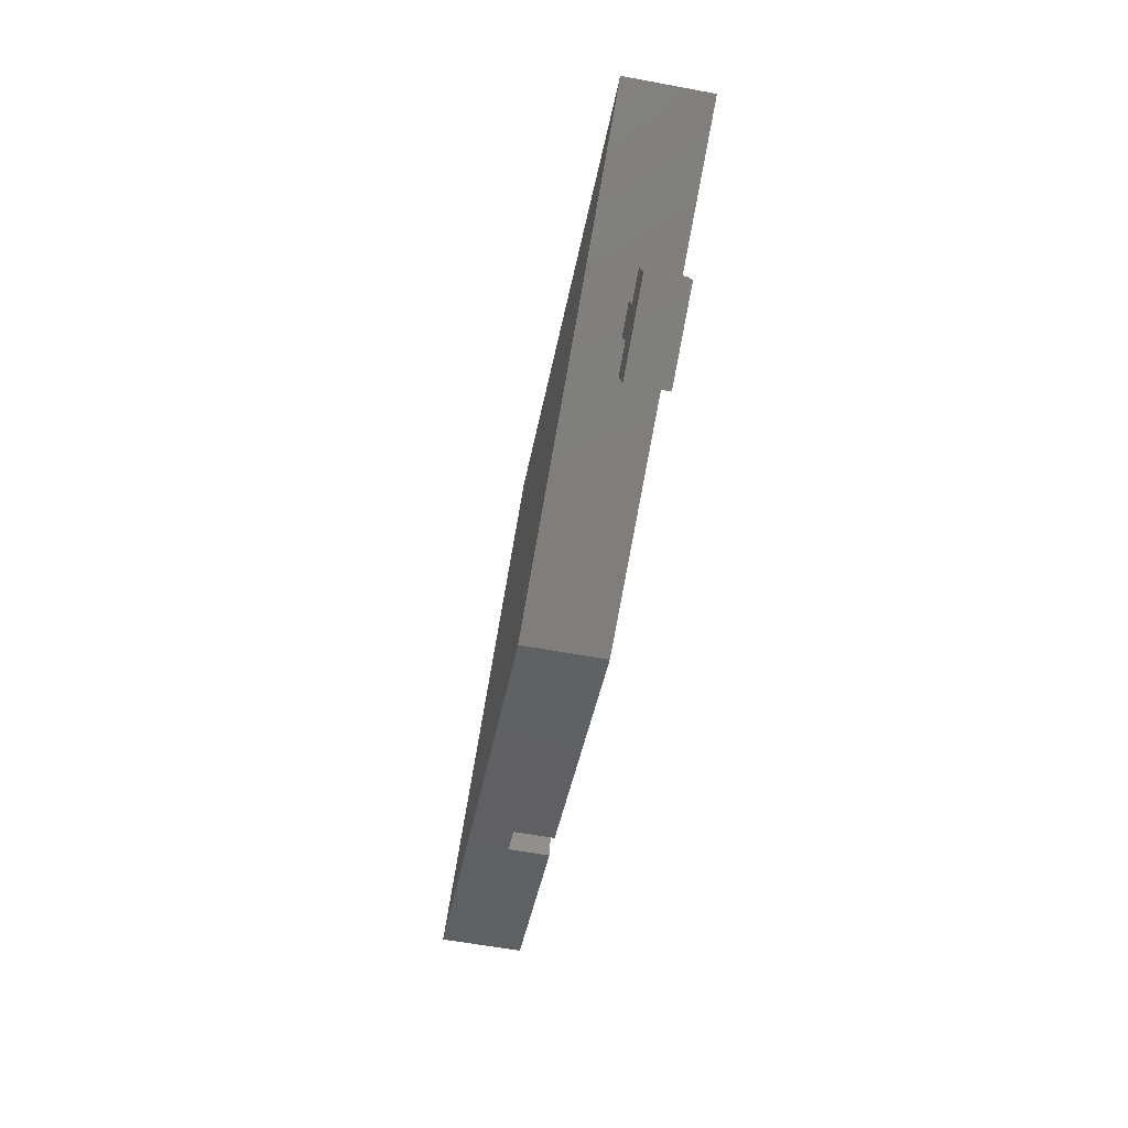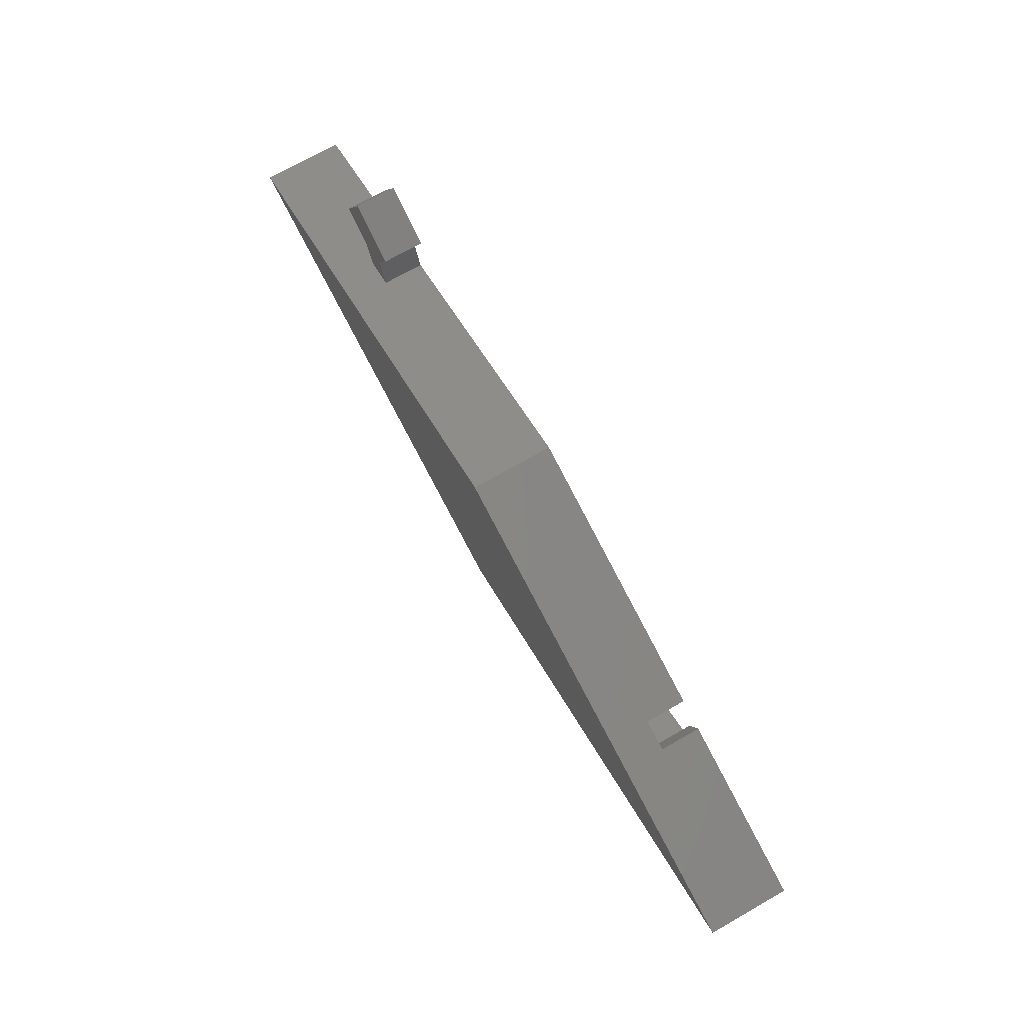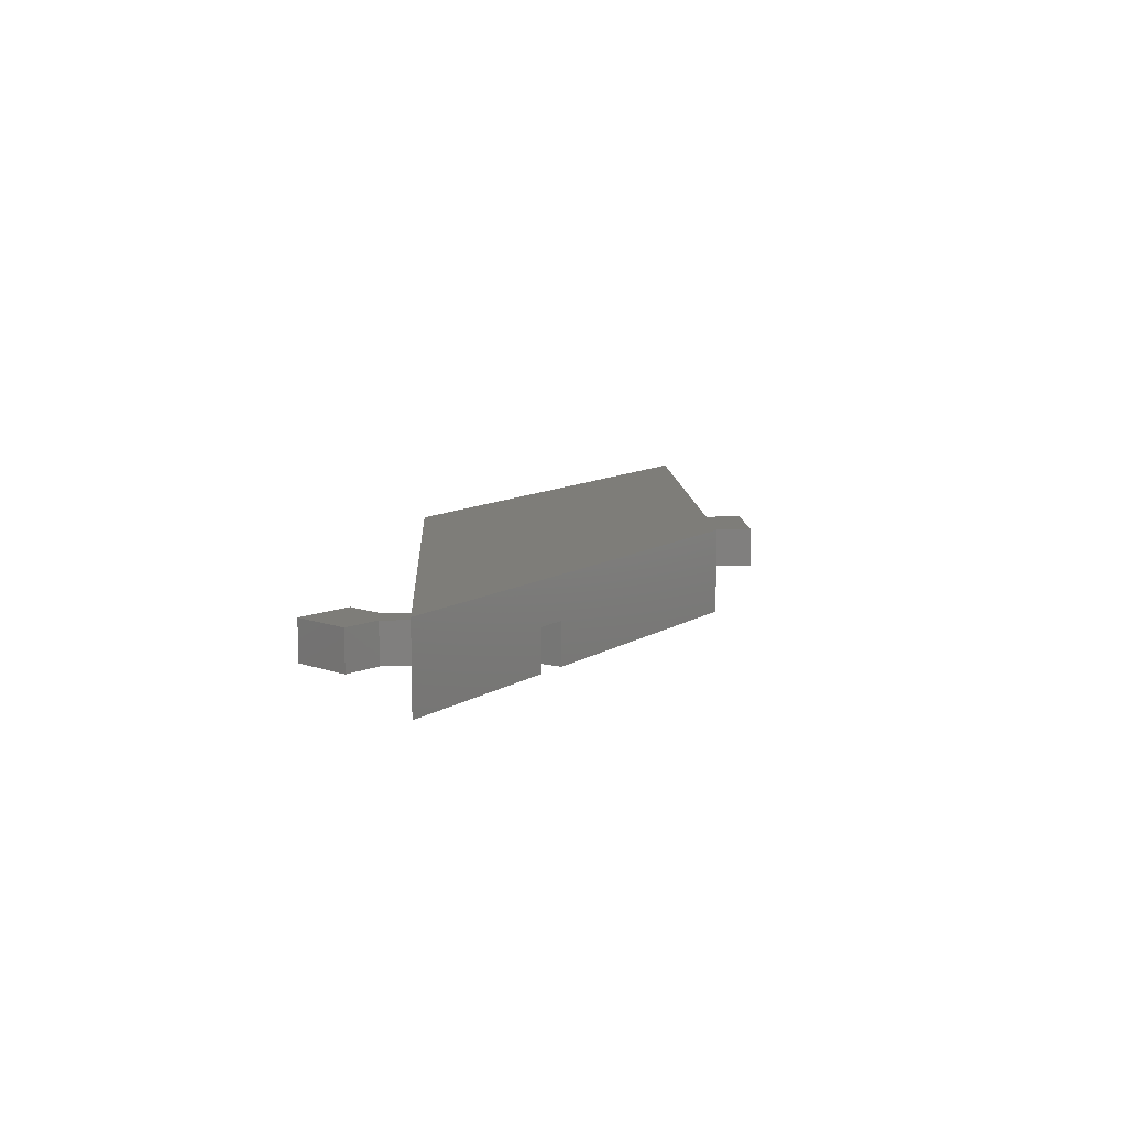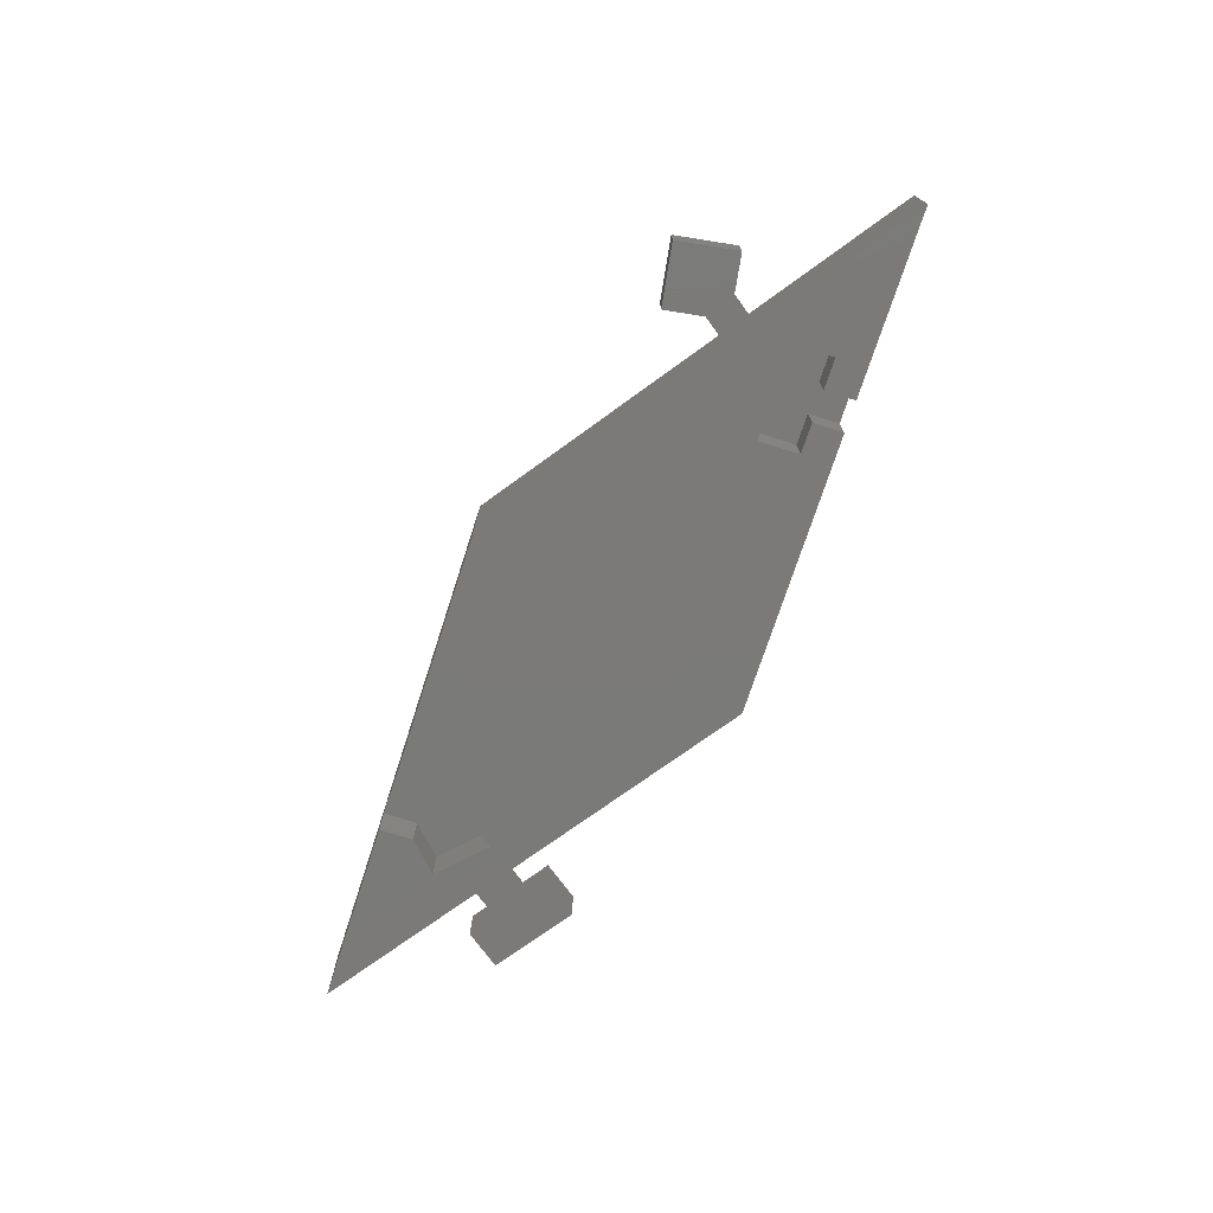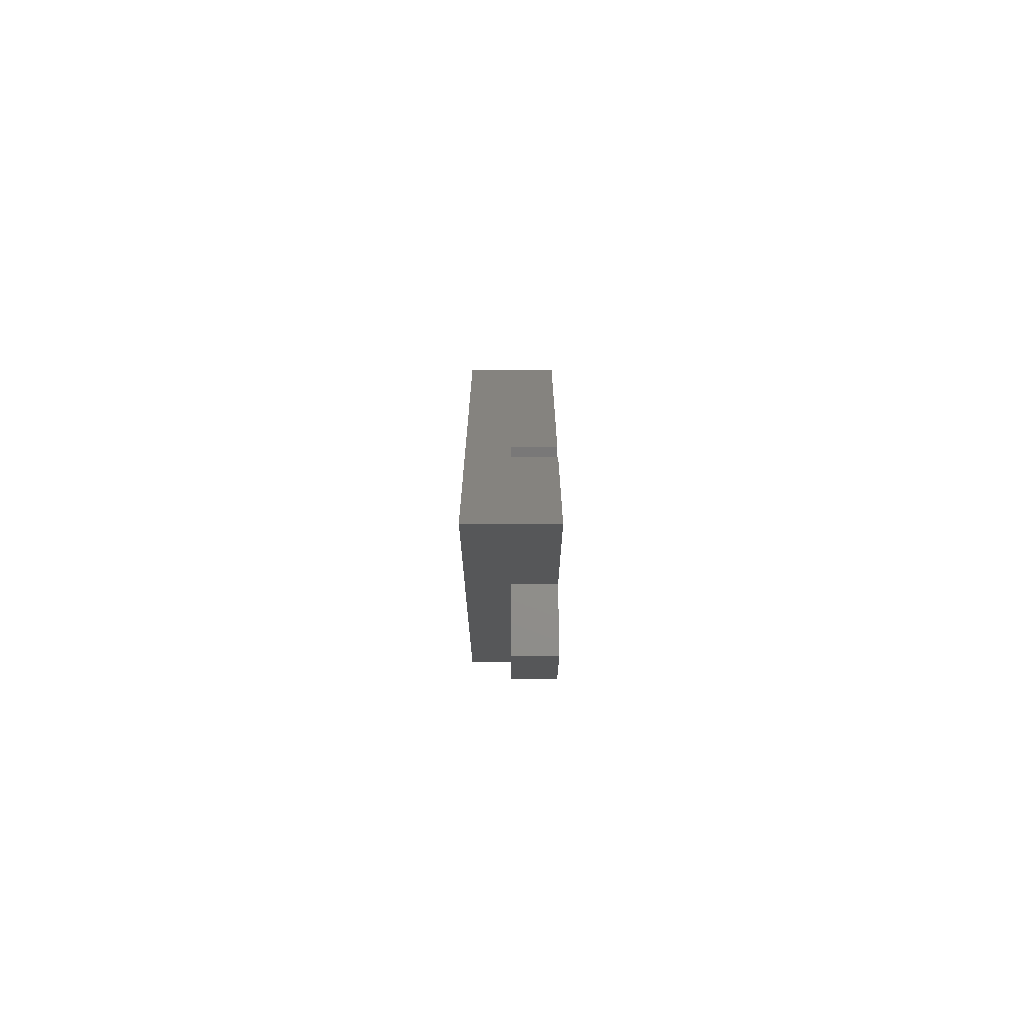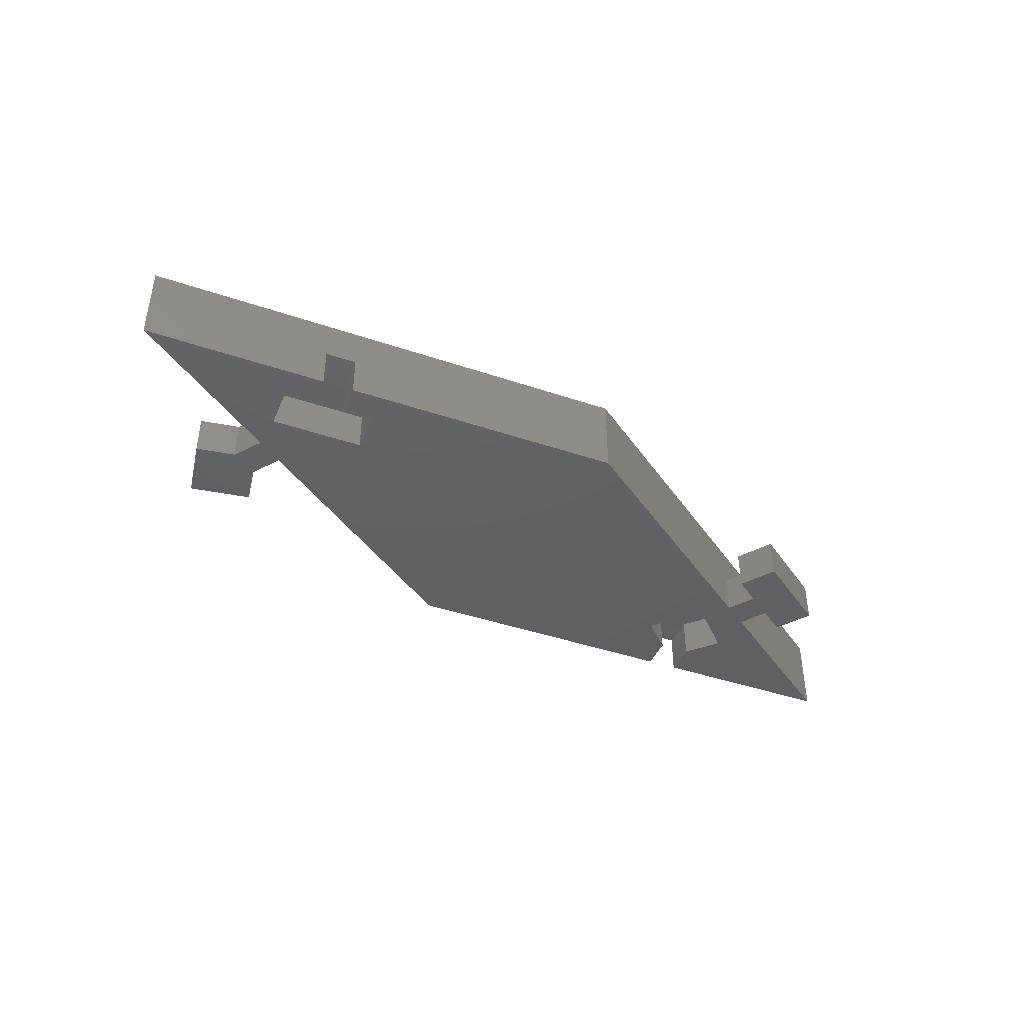
<metadata>
{"format":"stl","ext":"stl","renderer":"f3d","projection":"perspective","resolution":1024,"background":"white","views":[{"elev":-60.3,"azim":79.3,"up":"+Y"},{"elev":73.1,"azim":60.4,"up":"+Y"},{"elev":10.4,"azim":-74.9,"up":"+Z"},{"elev":-73.4,"azim":-126.0,"up":"+Z"},{"elev":0.6,"azim":90.1,"up":"+Y"},{"elev":-42.6,"azim":-40.0,"up":"+Z"}]}
</metadata>
<code>
# stl→obj: 72 verts, 148 faces
v -1.801 -0.3418 -0.25
v -1.921 -0.1056 -0.25
v -1.743 -0.1635 -0.25
v -2.853 0 -0.25
v 2.115 -0.7 -0.25
v 1.859 -0.5202 -0.25
v 2.037 -0.4622 -0.25
v 1.681 -0.5781 -0.25
v 1.801 -0.3418 -0.25
v 1.58 -0.8738 -0.25
v 1.502 -0.636 -0.25
v 1.848 -0.06775 -0.25
v 2.853 0 -0.25
v 1.623 -0.3998 -0.25
v 1.514 -0.238 -0.25
v 0 -0.927 -0.25
v 1.344 0.0961 -0.25
v 1.801 0.3418 -0.25
v 1.738 0.1482 -0.25
v 1.623 0.3998 -0.25
v 1.56 0.2062 -0.25
v 0 0.927 -0.25
v -1.309 -0.04164 -0.25
v -1.386 -0.2794 -0.25
v -1.623 -0.3998 -0.25
v -1.565 -0.2215 -0.25
v -1.623 0.3998 -0.25
v -1.801 0.3418 -0.25
v -1.686 0.5934 -0.25
v -1.844 0.1322 -0.25
v -1.864 0.5355 -0.25
v -1.91 0.9796 -0.25
v -1.576 0.8094 -0.25
v -2.08 0.6455 -0.25
v 1.623 0.3998 0
v 0 0.927 0
v -1.686 0.5934 0
v -1.864 0.5355 0
v -1.801 0.3418 0
v -1.91 0.9796 0
v -1.576 0.8094 0
v -2.08 0.6455 0
v -1.623 0.3998 0
v 1.801 -0.3418 0
v 2.853 0 0
v 1.738 0.1482 0
v 1.56 0.2062 0
v 1.514 -0.238 0
v 1.848 -0.06775 0
v 1.344 0.0961 0
v 1.801 0.3418 0
v 0 -0.927 0
v -1.623 -0.3998 0
v 1.623 -0.3998 0
v 1.681 -0.5781 0
v 1.859 -0.5202 0
v 2.115 -0.7 0
v 2.037 -0.4622 0
v 1.58 -0.8738 0
v 1.502 -0.636 0
v -1.801 -0.3418 0
v -1.743 -0.1635 0
v -2.853 0 0
v -1.565 -0.2215 0
v -1.309 -0.04164 0
v -1.386 -0.2794 0
v -1.844 0.1322 0
v -1.921 -0.1056 0
v 0 0.927 0.25
v -2.853 0 0.25
v 0 -0.927 0.25
v 2.853 0 0.25
f 1 2 3
f 2 1 4
f 5 6 7
f 6 8 9
f 5 8 6
f 10 8 5
f 8 10 11
f 9 12 13
f 14 9 8
f 15 9 14
f 9 15 12
f 15 16 17
f 16 15 14
f 12 18 13
f 18 12 19
f 17 20 21
f 22 17 16
f 17 22 20
f 16 23 22
f 16 24 23
f 25 24 16
f 24 25 26
f 23 27 22
f 27 28 29
f 30 27 23
f 27 30 28
f 4 30 2
f 30 4 28
f 31 29 28
f 32 29 31
f 29 32 33
f 32 31 34
f 35 35 36
f 37 38 39
f 40 37 41
f 37 40 38
f 38 40 42
f 43 39 36
f 39 43 37
f 44 44 45
f 46 47 35
f 48 46 49
f 46 48 47
f 47 48 50
f 51 35 45
f 35 51 46
f 52 53 53
f 44 54 55
f 54 44 52
f 56 57 58
f 55 56 44
f 55 57 56
f 55 59 57
f 59 55 60
f 53 61 62
f 61 53 63
f 64 65 66
f 62 64 53
f 62 65 64
f 62 67 65
f 67 62 68
f 39 63 39
f 8 54 14
f 54 8 55
f 8 60 55
f 60 8 11
f 10 60 11
f 60 10 59
f 10 57 59
f 57 10 5
f 57 7 58
f 7 57 5
f 7 56 58
f 56 7 6
f 44 9 44
f 56 9 44
f 9 56 6
f 9 45 44
f 45 9 13
f 13 51 45
f 51 13 18
f 19 51 18
f 51 19 46
f 12 46 19
f 46 12 49
f 12 48 49
f 48 12 15
f 48 17 50
f 17 48 15
f 17 47 50
f 47 17 21
f 35 20 35
f 47 20 35
f 20 47 21
f 20 36 35
f 36 20 22
f 22 43 36
f 43 22 27
f 43 29 37
f 29 43 27
f 37 33 41
f 33 37 29
f 33 40 41
f 40 33 32
f 34 40 32
f 40 34 42
f 34 38 42
f 38 34 31
f 31 39 38
f 28 39 31
f 39 28 39
f 28 63 39
f 63 28 4
f 4 61 63
f 61 4 1
f 61 3 62
f 3 61 1
f 3 68 62
f 68 3 2
f 68 30 67
f 30 68 2
f 30 65 67
f 65 30 23
f 24 65 23
f 65 24 66
f 24 64 66
f 64 24 26
f 26 53 64
f 25 53 26
f 53 25 53
f 25 52 53
f 52 25 16
f 16 54 52
f 54 16 14
f 39 69 36
f 69 39 70
f 70 39 63
f 44 71 52
f 71 44 72
f 72 44 45
f 35 72 45
f 72 35 69
f 69 35 36
f 53 70 63
f 70 53 71
f 71 53 52
f 69 71 72
f 71 69 70

</code>
